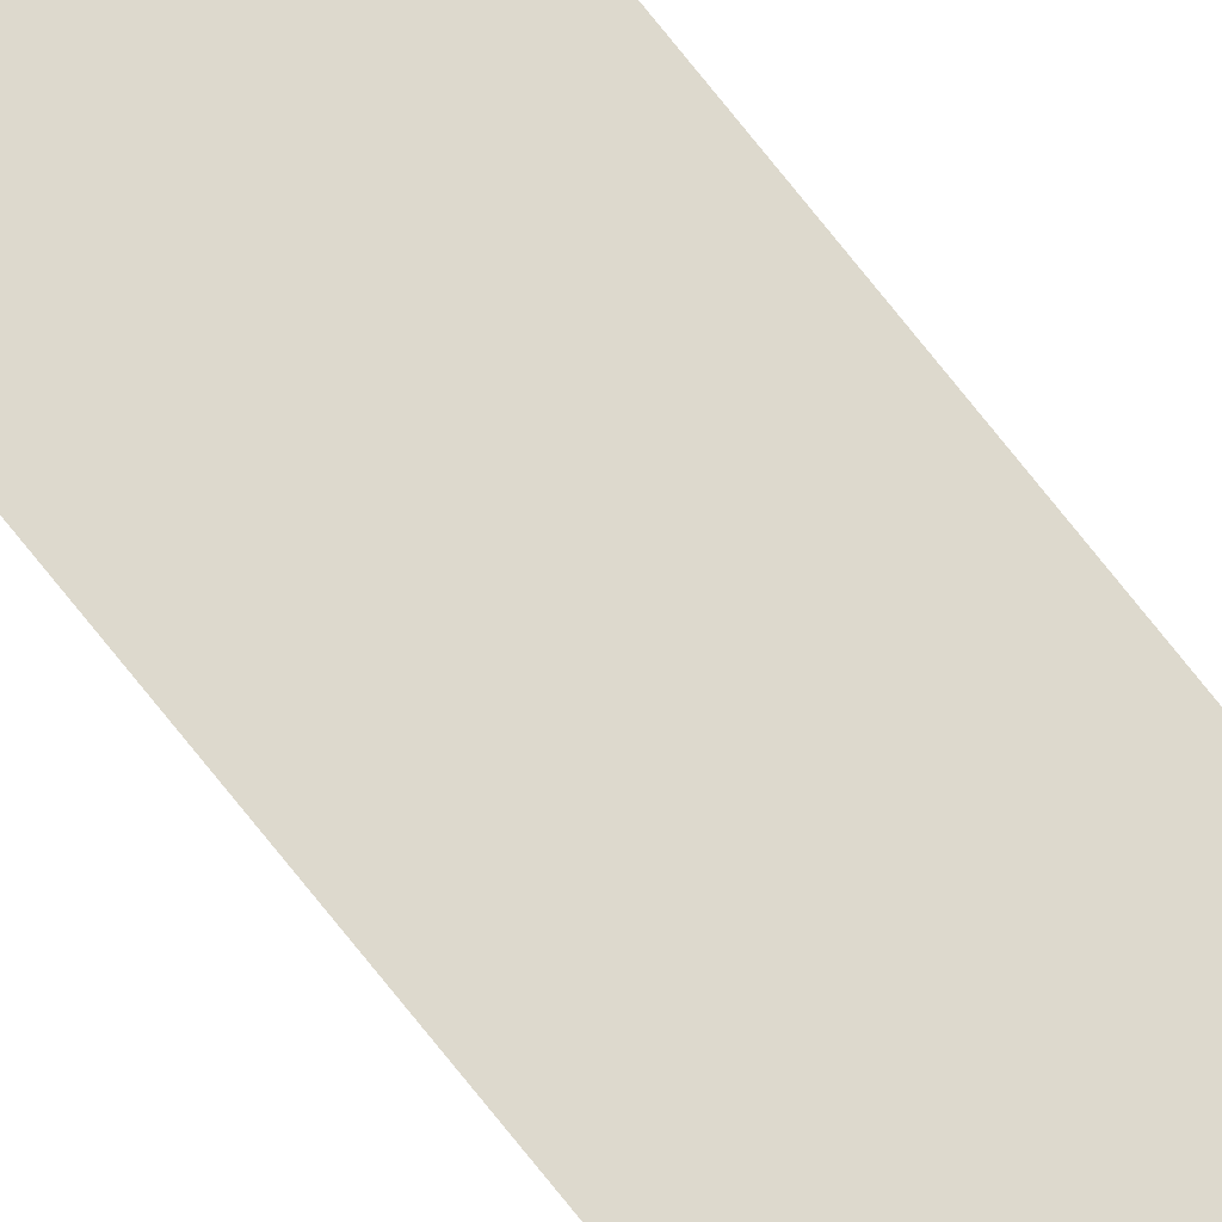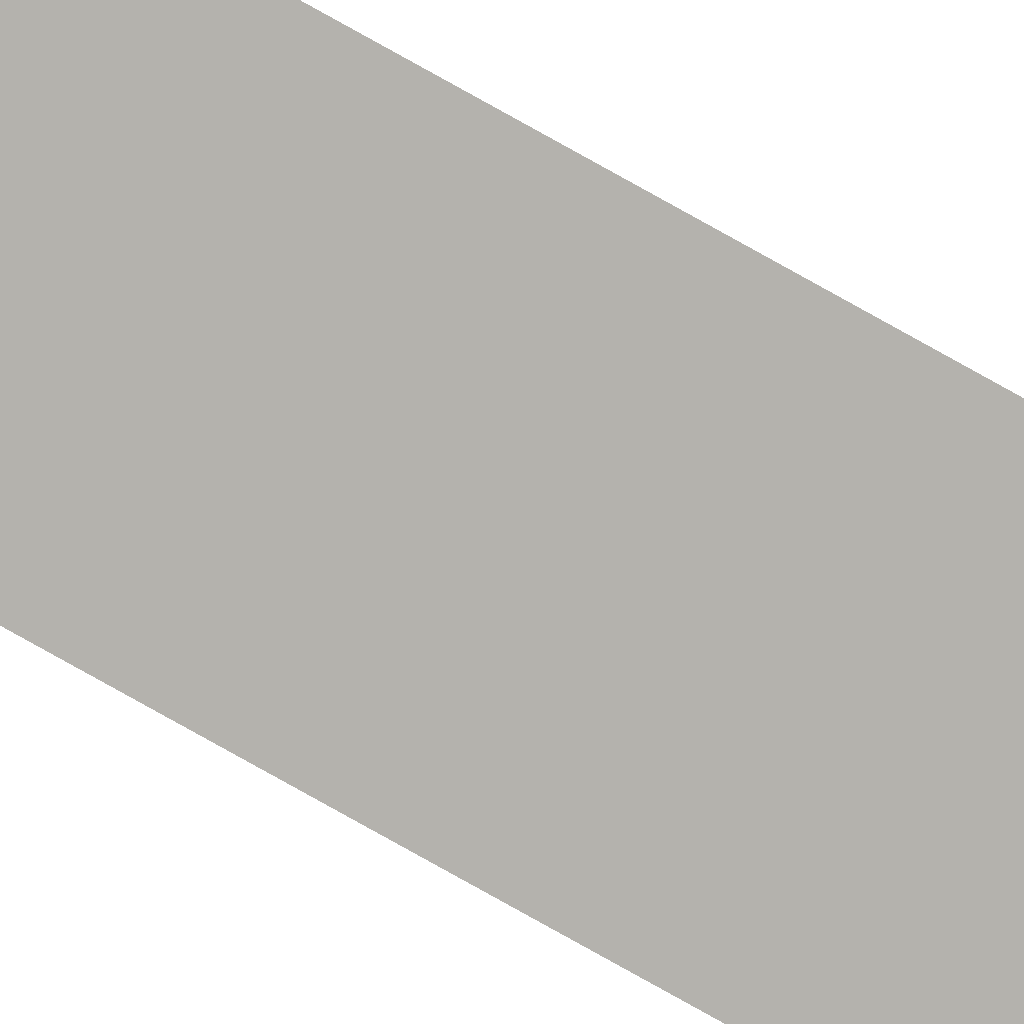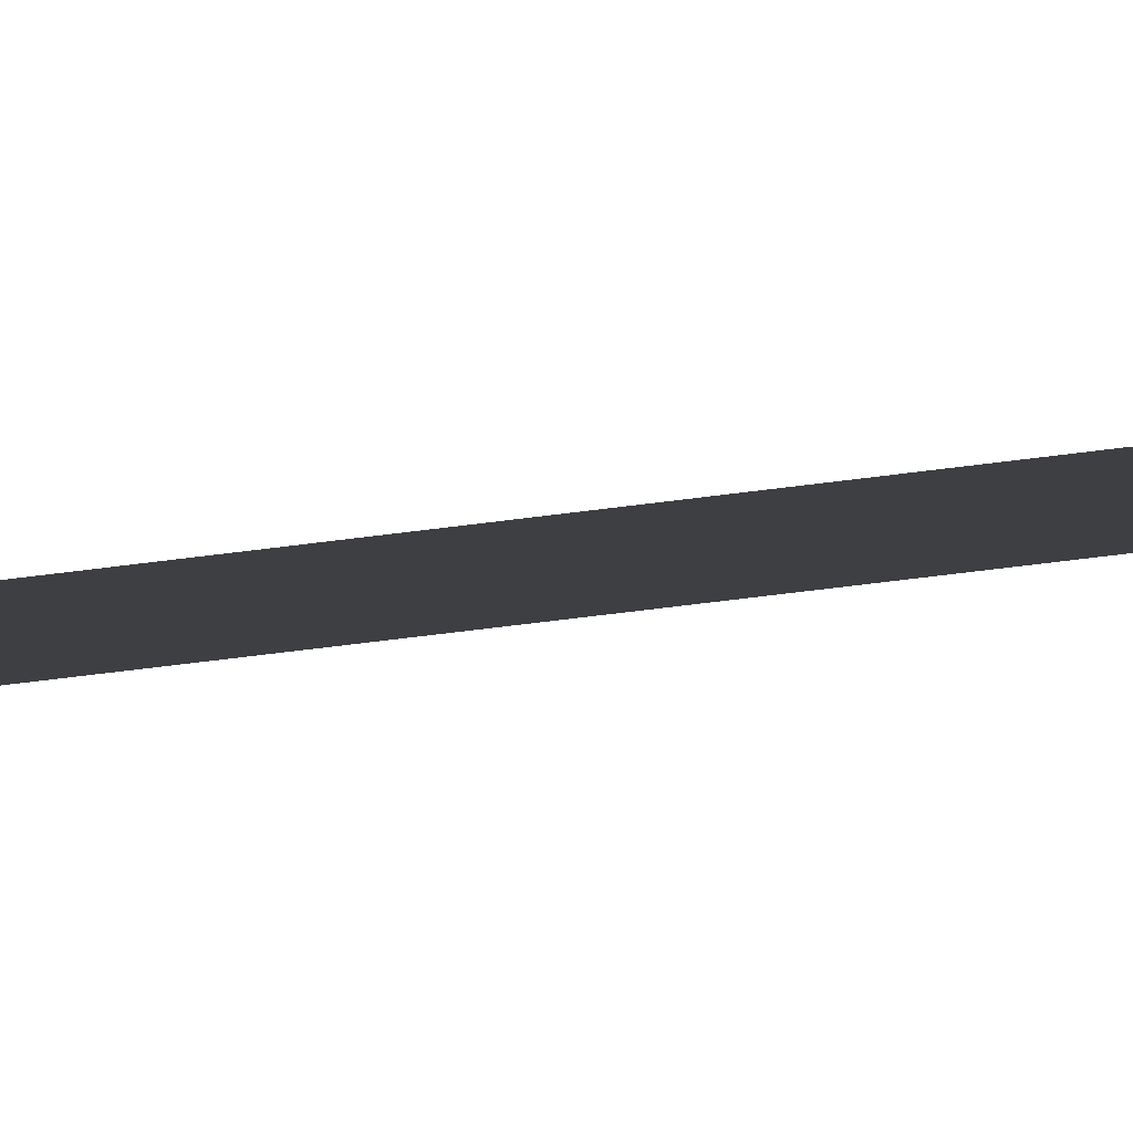
<metadata>
{"format":"obj","ext":"obj","renderer":"f3d","projection":"perspective","resolution":1024,"background":"white","views":[{"elev":72.0,"azim":-38.1,"up":"+Z"},{"elev":-79.6,"azim":-119.2,"up":"+Z"},{"elev":-4.0,"azim":149.3,"up":"+Z"}]}
</metadata>
<code>
o Component_33_1/Component_33/mesh1/mesh1-geometry#mesh1-geometry
v 0.4599 -0.8624 0.2084
v 0.4743 0.8811 0.2084
v 0.4599 0.8811 0.2084
v 0.4743 -0.8624 0.2084
f 1 2 3
f 2 1 4
f 3 2 1
f 4 1 2

</code>
